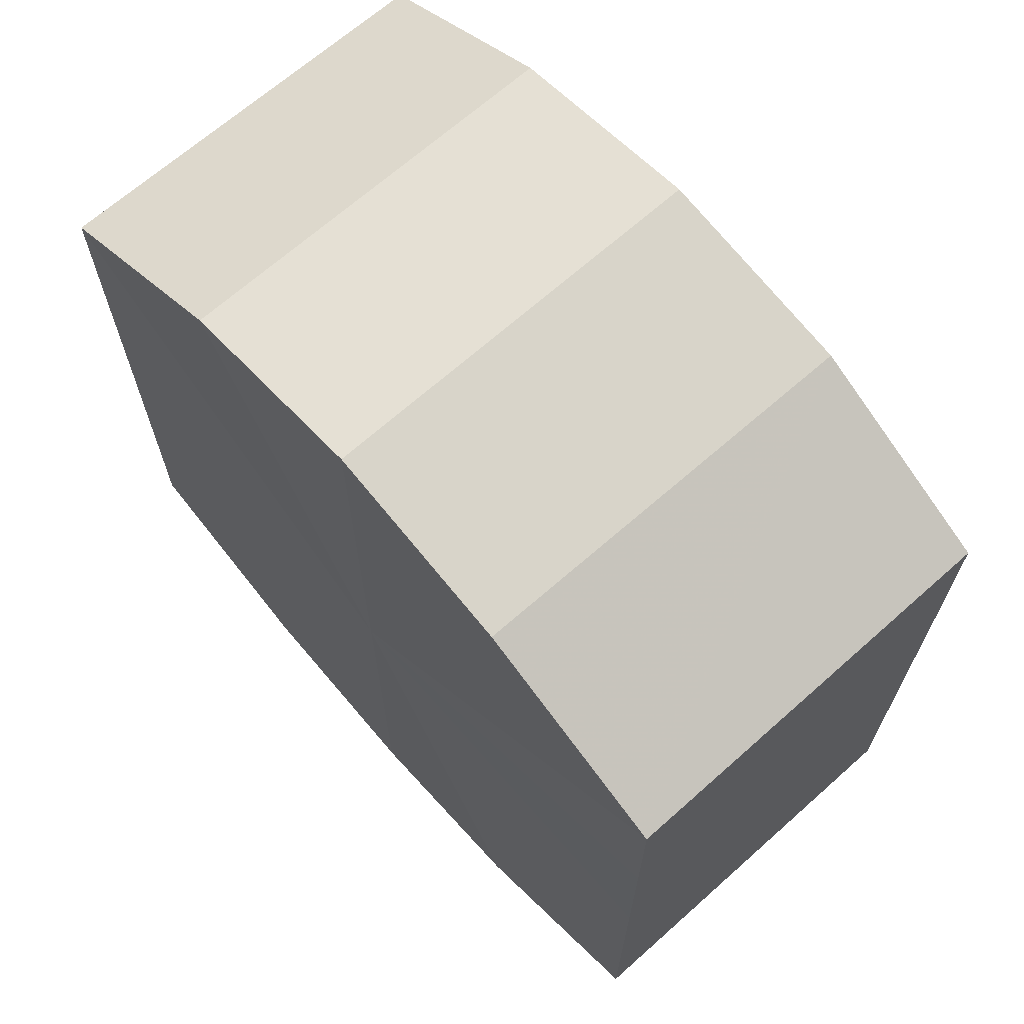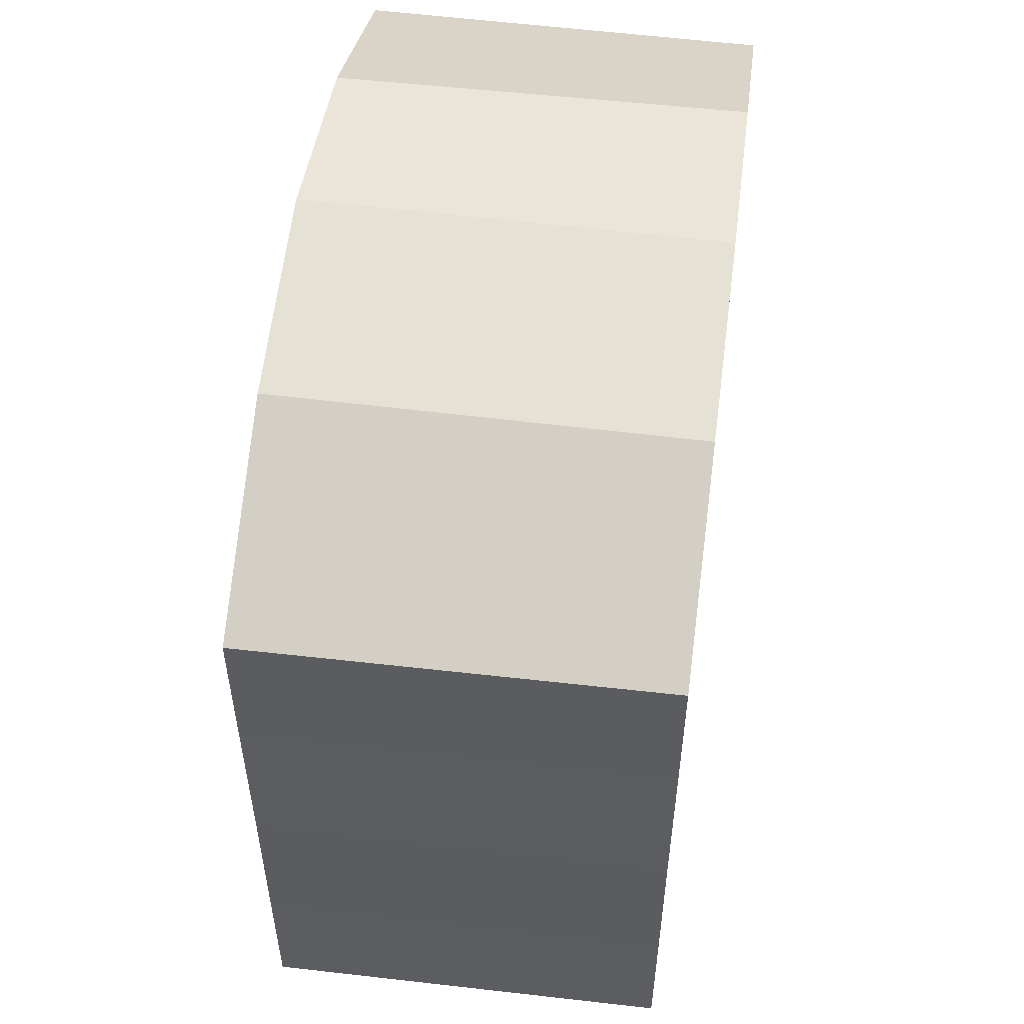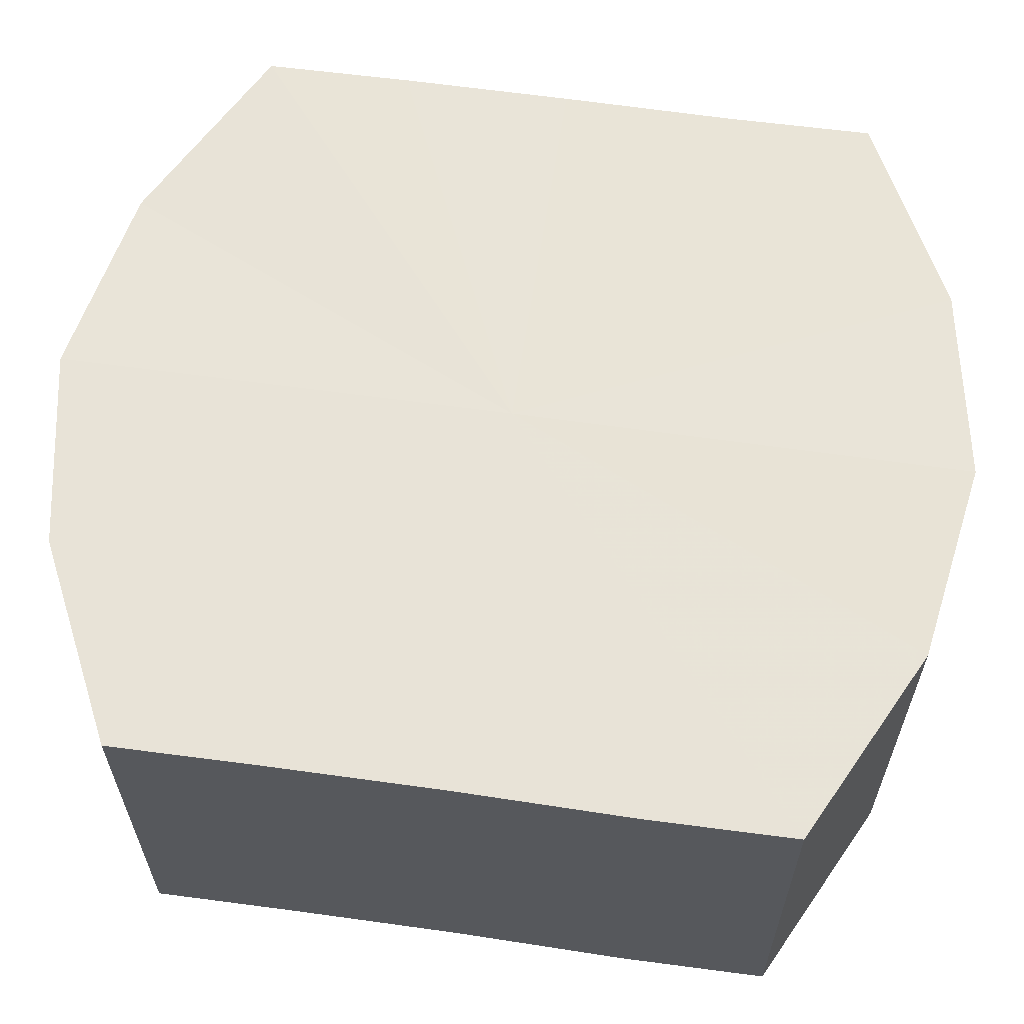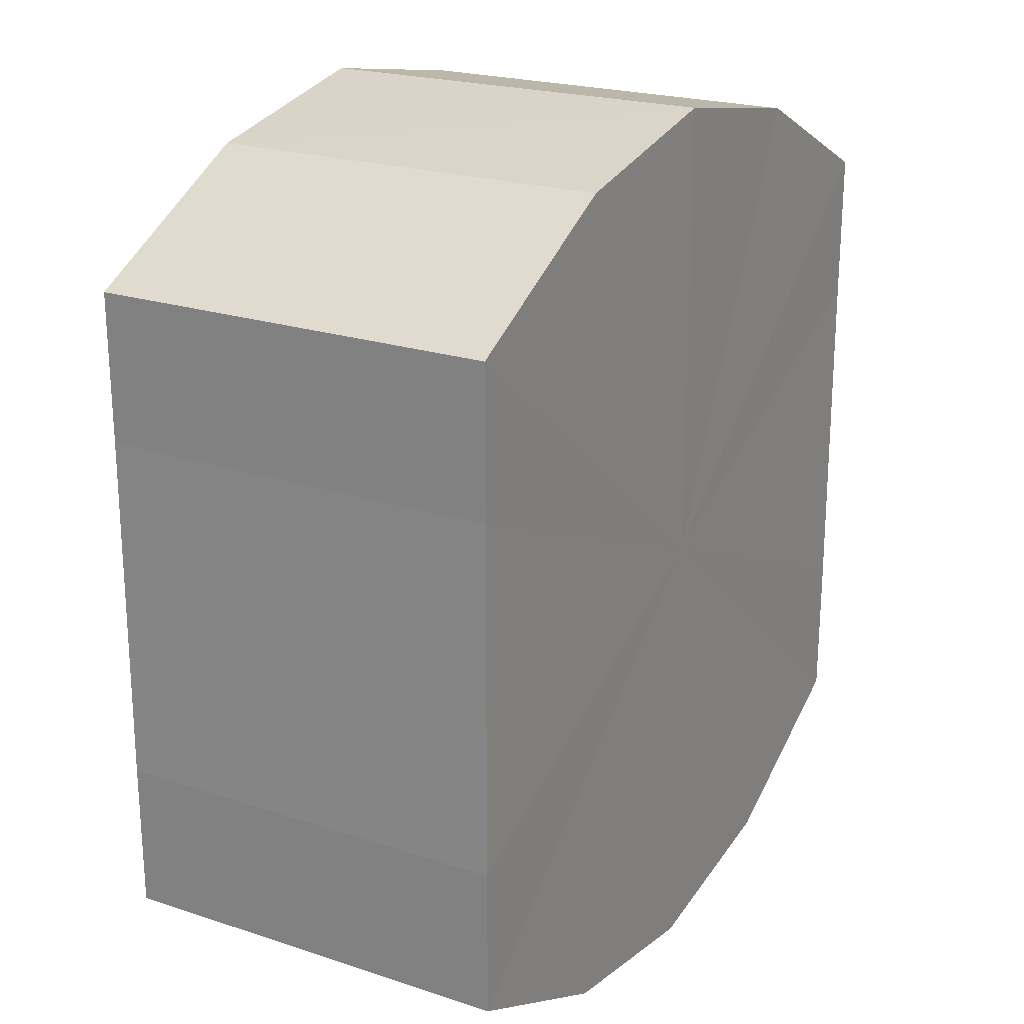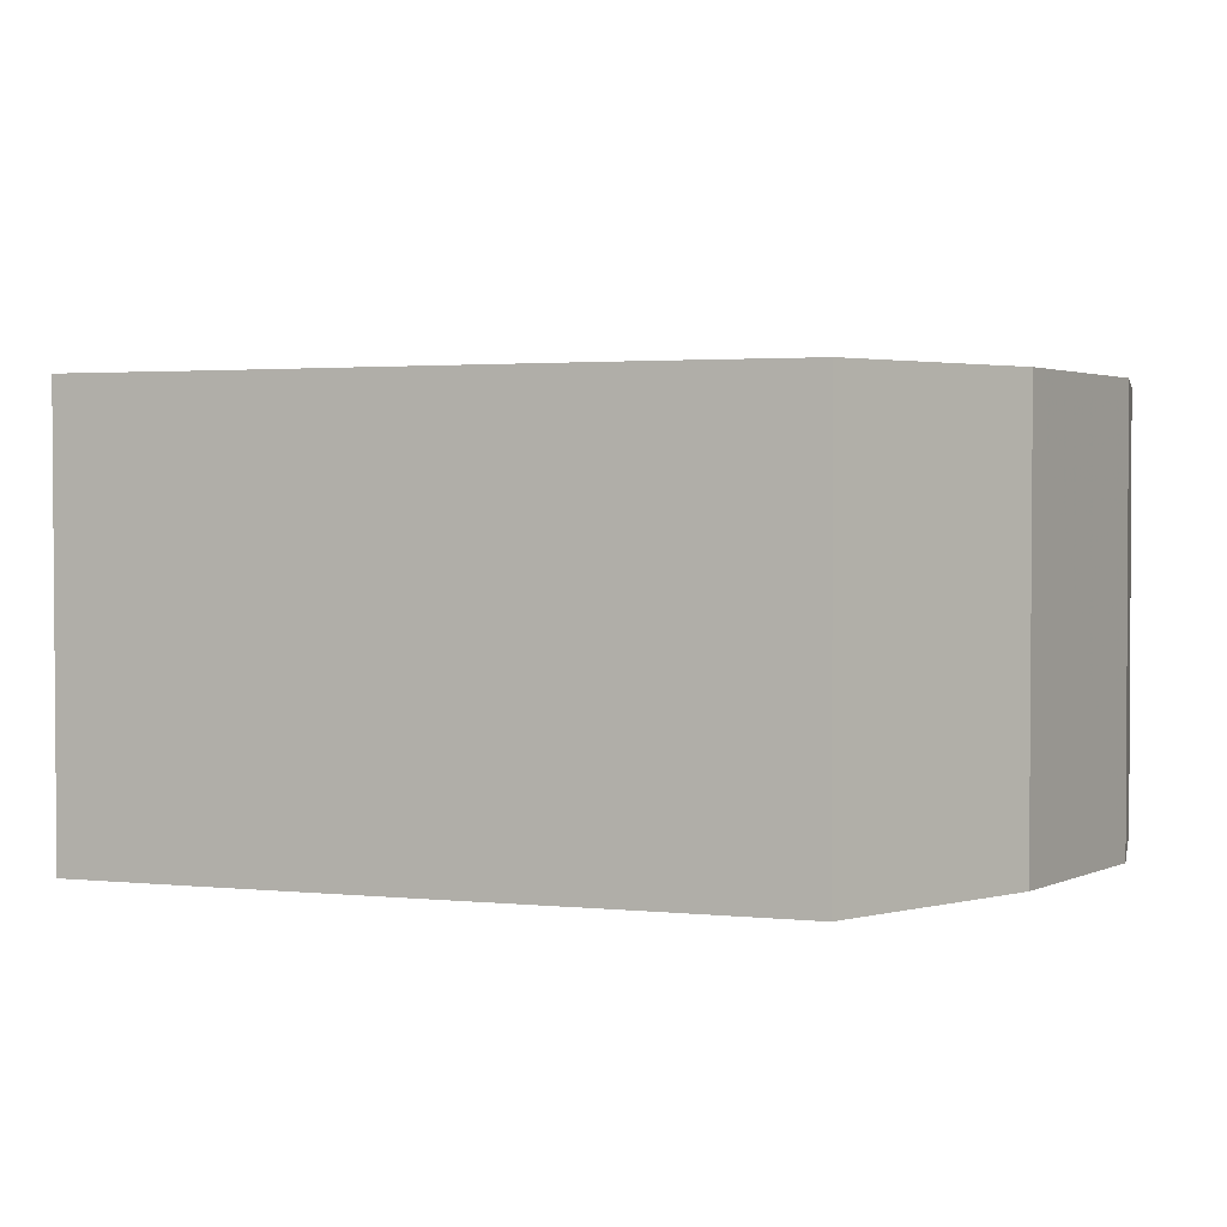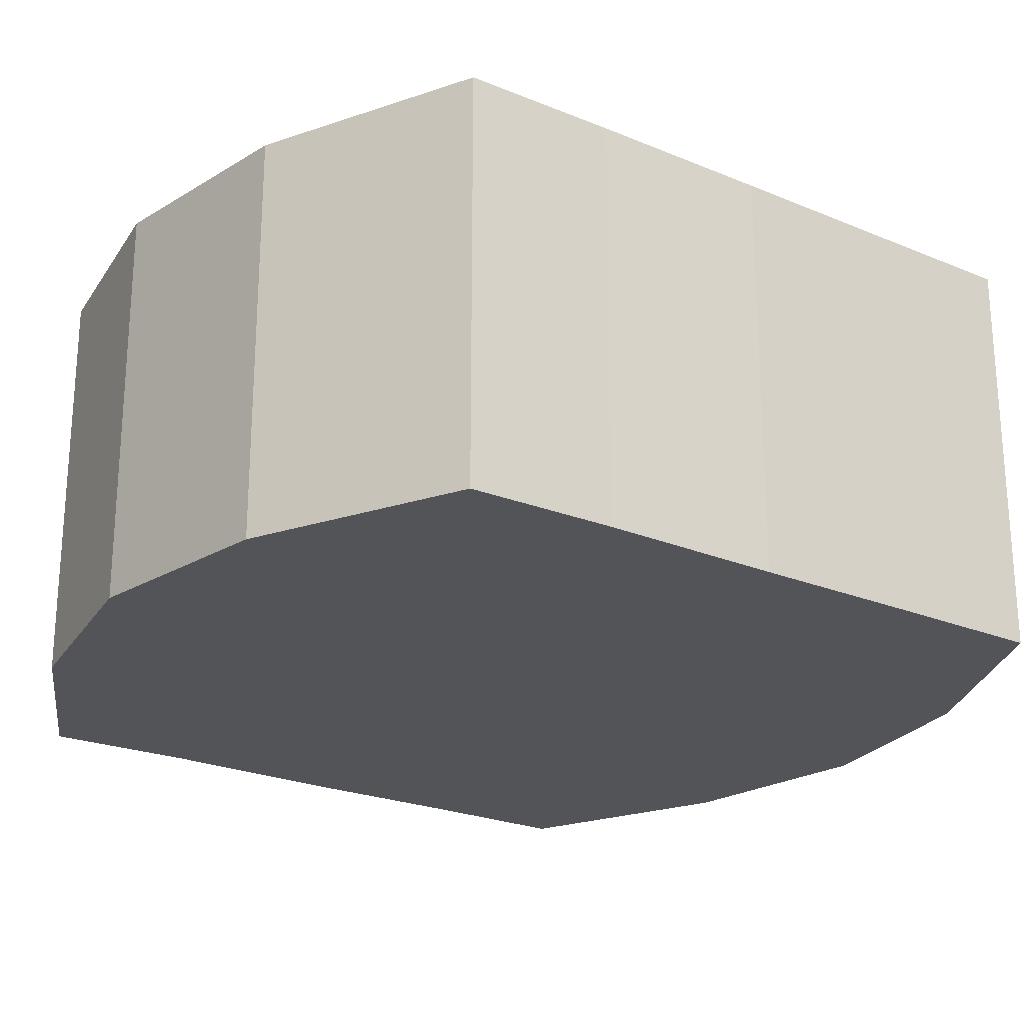
<metadata>
{"format":"obj","ext":"obj","renderer":"f3d","projection":"perspective","resolution":1024,"background":"white","views":[{"elev":68.0,"azim":48.6,"up":"+Z"},{"elev":54.2,"azim":97.4,"up":"+Z"},{"elev":61.3,"azim":98.3,"up":"+Y"},{"elev":22.1,"azim":-60.5,"up":"+Z"},{"elev":2.3,"azim":111.2,"up":"+Y"},{"elev":-23.4,"azim":-124.8,"up":"+Y"}]}
</metadata>
<code>
o 8646
v 2190 1879 13.51
v 2190 1879 13.51
v 2190 1879 13.51
v 2190 1879 13.51
v 2190 1879 13.51
v 2190 1879 13.51
v 2190 1879 13.51
v 2190 1879 13.52
v 2190 1879 13.51
v 2190 1879 13.51
v 2190 1879 13.51
v 2190 1879 13.53
v 2190 1879 13.52
v 2190 1879 13.52
v 2190 1879 13.52
v 2190 1879 13.54
v 2190 1879 13.53
v 2190 1879 13.53
v 2190 1879 13.53
v 2190 1879 13.55
v 2190 1879 13.54
v 2190 1879 13.54
v 2190 1879 13.54
v 2190 1879 13.55
v 2190 1879 13.55
v 2190 1879 13.55
v 2190 1879 13.55
v 2190 1879 13.55
v 2190 1879 13.55
v 2190 1879 13.55
v 2190 1879 13.55
v 2190 1879 13.55
v 2190 1879 13.51
v 2190 1879 13.51
v 2190 1879 13.51
v 2190 1879 13.51
v 2190 1879 13.51
v 2190 1879 13.51
v 2190 1879 13.51
v 2190 1879 13.51
v 2190 1879 13.51
v 2190 1879 13.52
v 2190 1879 13.52
v 2190 1879 13.52
v 2190 1879 13.51
v 2190 1879 13.53
v 2190 1879 13.52
v 2190 1879 13.53
v 2190 1879 13.53
v 2190 1879 13.54
v 2190 1879 13.53
v 2190 1879 13.55
v 2190 1879 13.54
v 2190 1879 13.54
v 2190 1879 13.54
v 2190 1879 13.55
v 2190 1879 13.55
v 2190 1879 13.55
v 2190 1879 13.55
v 2190 1879 13.55
v 2190 1879 13.55
v 2190 1879 13.55
v 2190 1879 13.55
v 2190 1879 13.55
v 2190 1879 13.53
v 2190 1879 13.51
v 2190 1879 13.51
v 2190 1879 13.51
v 2190 1879 13.51
v 2190 1879 13.52
v 2190 1879 13.51
v 2190 1879 13.53
v 2190 1879 13.52
v 2190 1879 13.54
v 2190 1879 13.53
v 2190 1879 13.55
v 2190 1879 13.54
v 2190 1879 13.55
v 2190 1879 13.55
v 2190 1879 13.55
v 2190 1879 13.55
v 2190 1879 13.53
v 2190 1879 13.51
v 2190 1879 13.51
v 2190 1879 13.51
v 2190 1879 13.51
v 2190 1879 13.51
v 2190 1879 13.52
v 2190 1879 13.52
v 2190 1879 13.53
v 2190 1879 13.53
v 2190 1879 13.54
v 2190 1879 13.54
v 2190 1879 13.55
v 2190 1879 13.55
v 2190 1879 13.55
v 2190 1879 13.55
v 2190 1879 13.55
f 1 2 3
f 2 4 5
f 6 1 7
f 4 8 9
f 10 6 11
f 8 12 13
f 14 10 15
f 12 16 17
f 18 14 19
f 16 20 21
f 22 18 23
f 20 24 25
f 26 22 27
f 24 28 29
f 30 26 31
f 28 30 32
f 33 34 35
f 35 36 37
f 38 39 33
f 40 41 38
f 37 42 43
f 44 45 40
f 46 47 44
f 43 48 49
f 50 51 46
f 52 53 50
f 49 54 55
f 56 57 52
f 58 59 56
f 55 60 61
f 62 63 58
f 61 64 62
f 65 66 67
f 65 68 66
f 65 67 69
f 65 70 68
f 65 69 71
f 65 72 70
f 65 71 73
f 65 74 72
f 65 73 75
f 65 76 74
f 65 75 77
f 65 78 76
f 65 77 79
f 65 80 78
f 65 79 81
f 65 81 80
f 82 83 84
f 82 85 83
f 82 84 86
f 82 87 85
f 82 86 88
f 82 89 87
f 82 88 90
f 82 91 89
f 82 90 92
f 82 93 91
f 82 92 94
f 82 95 93
f 82 94 96
f 82 97 95
f 82 96 98
f 82 98 97

</code>
